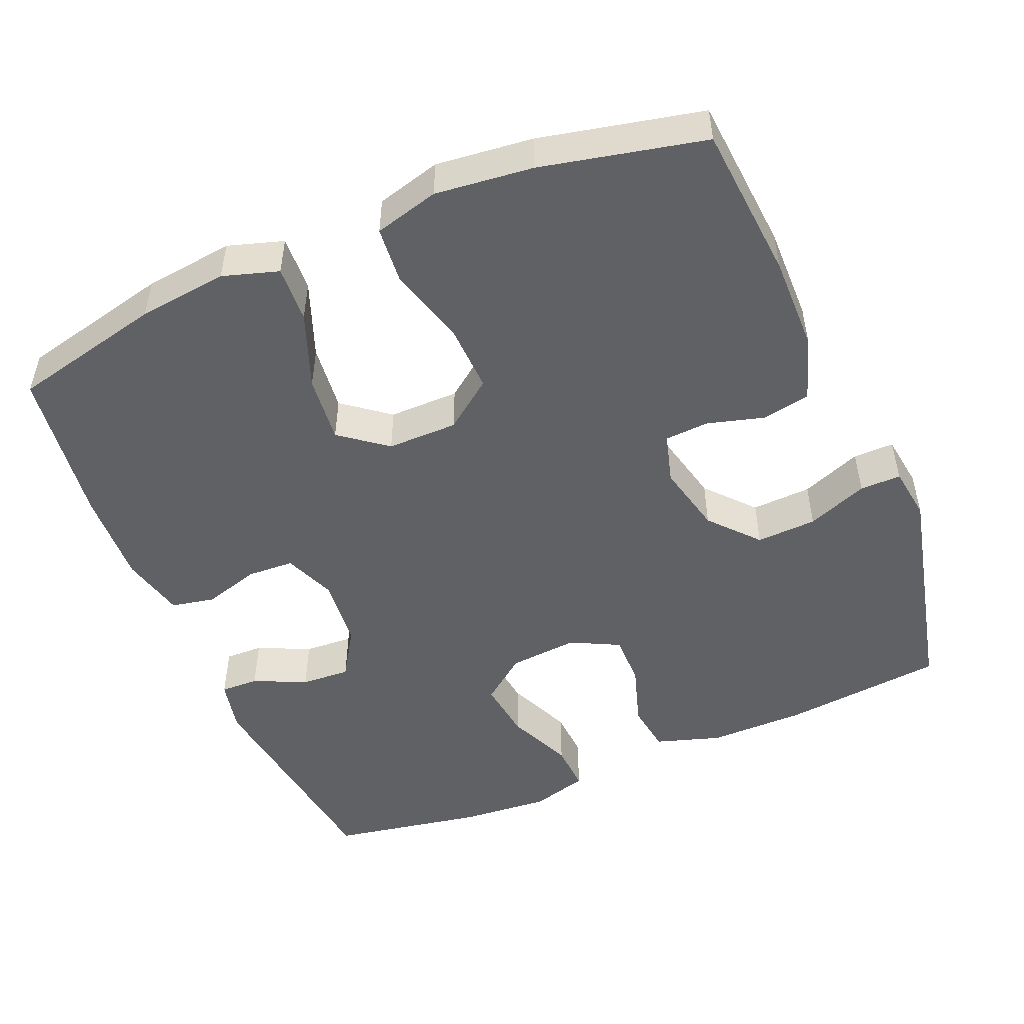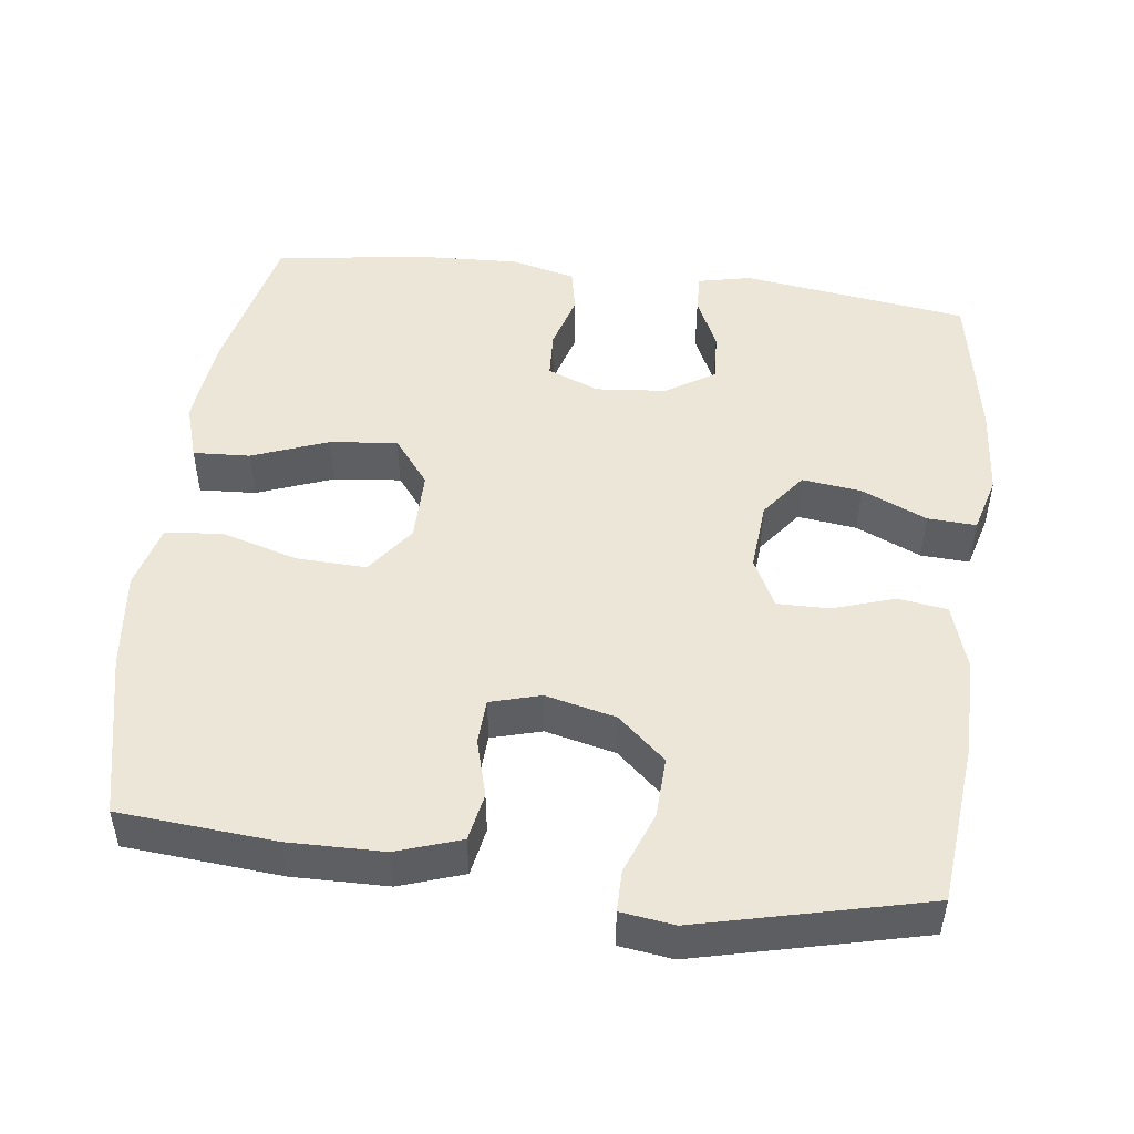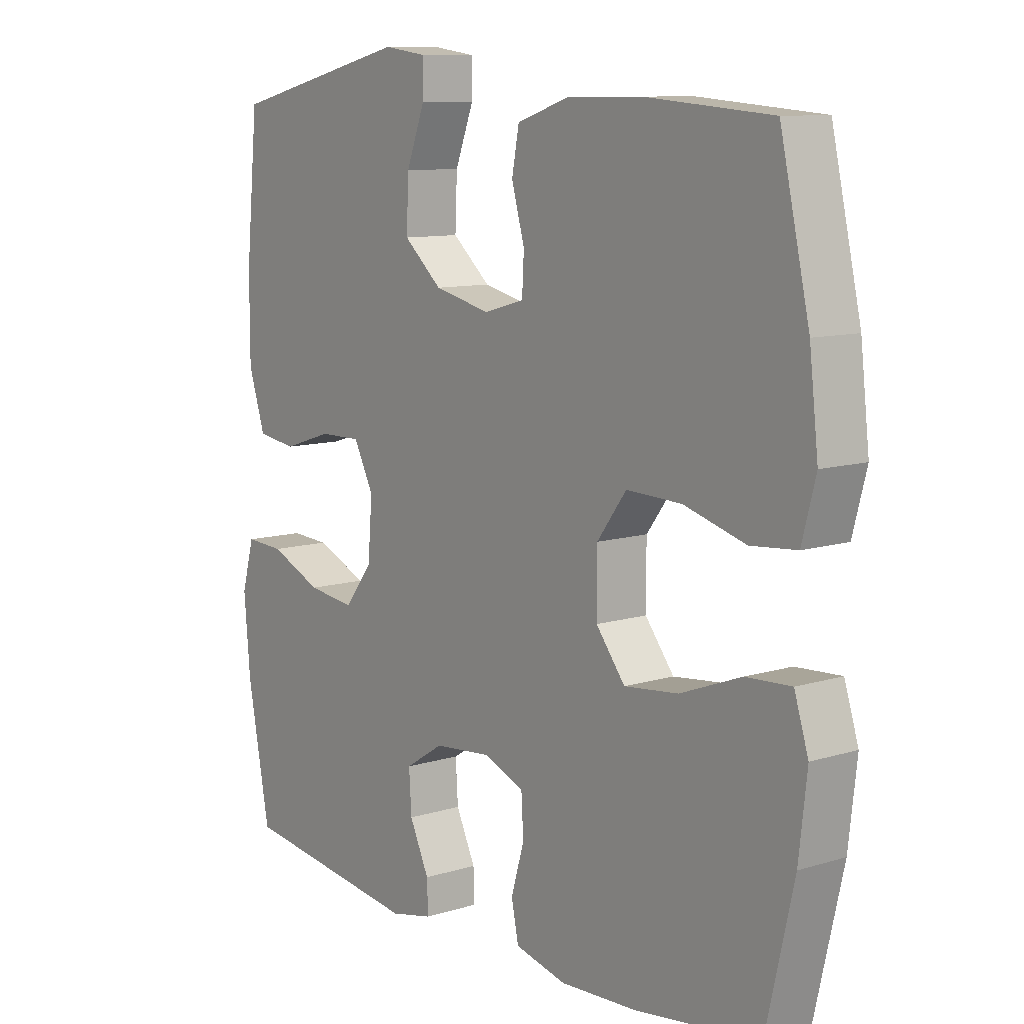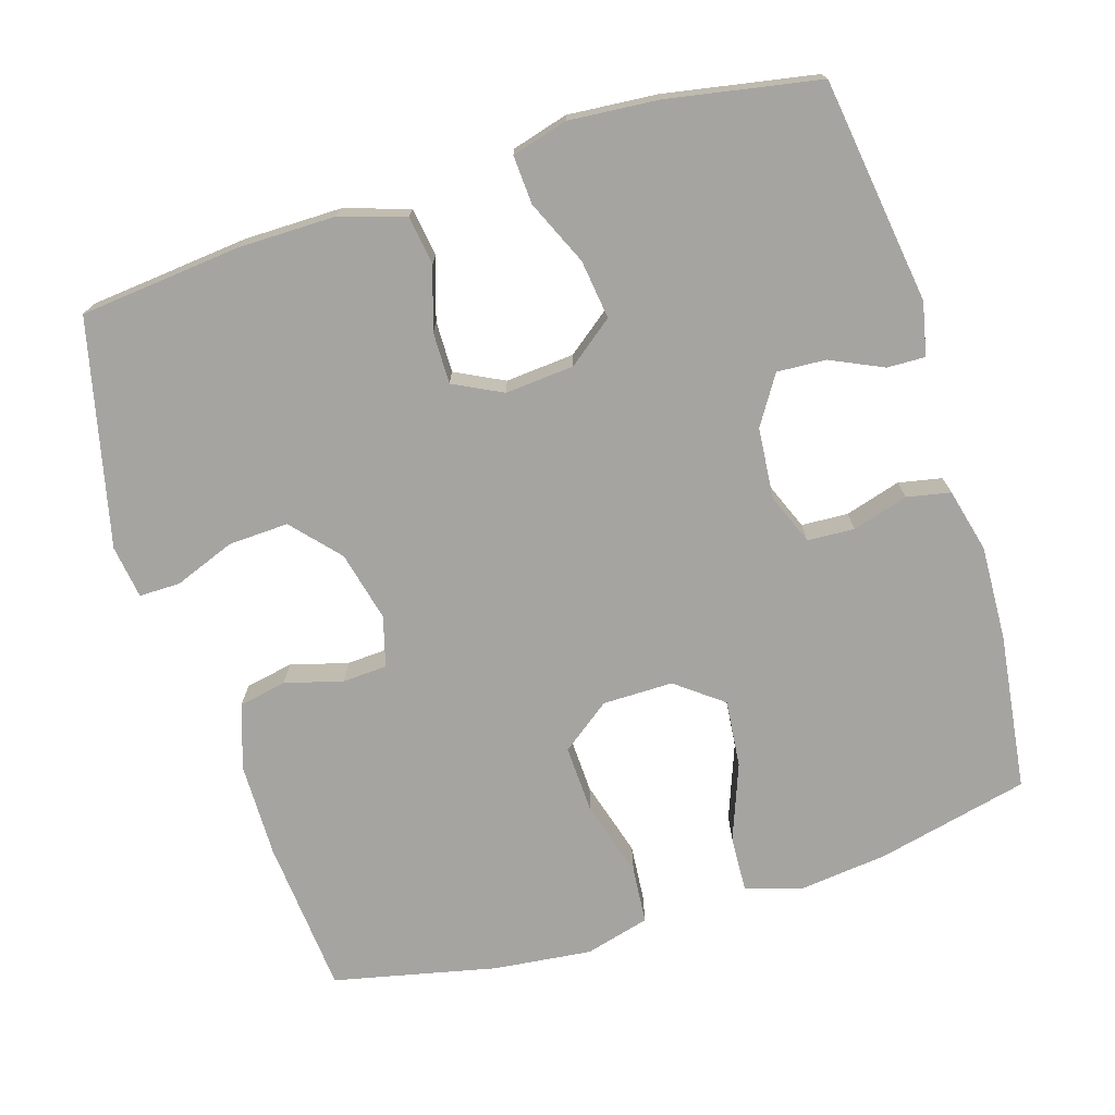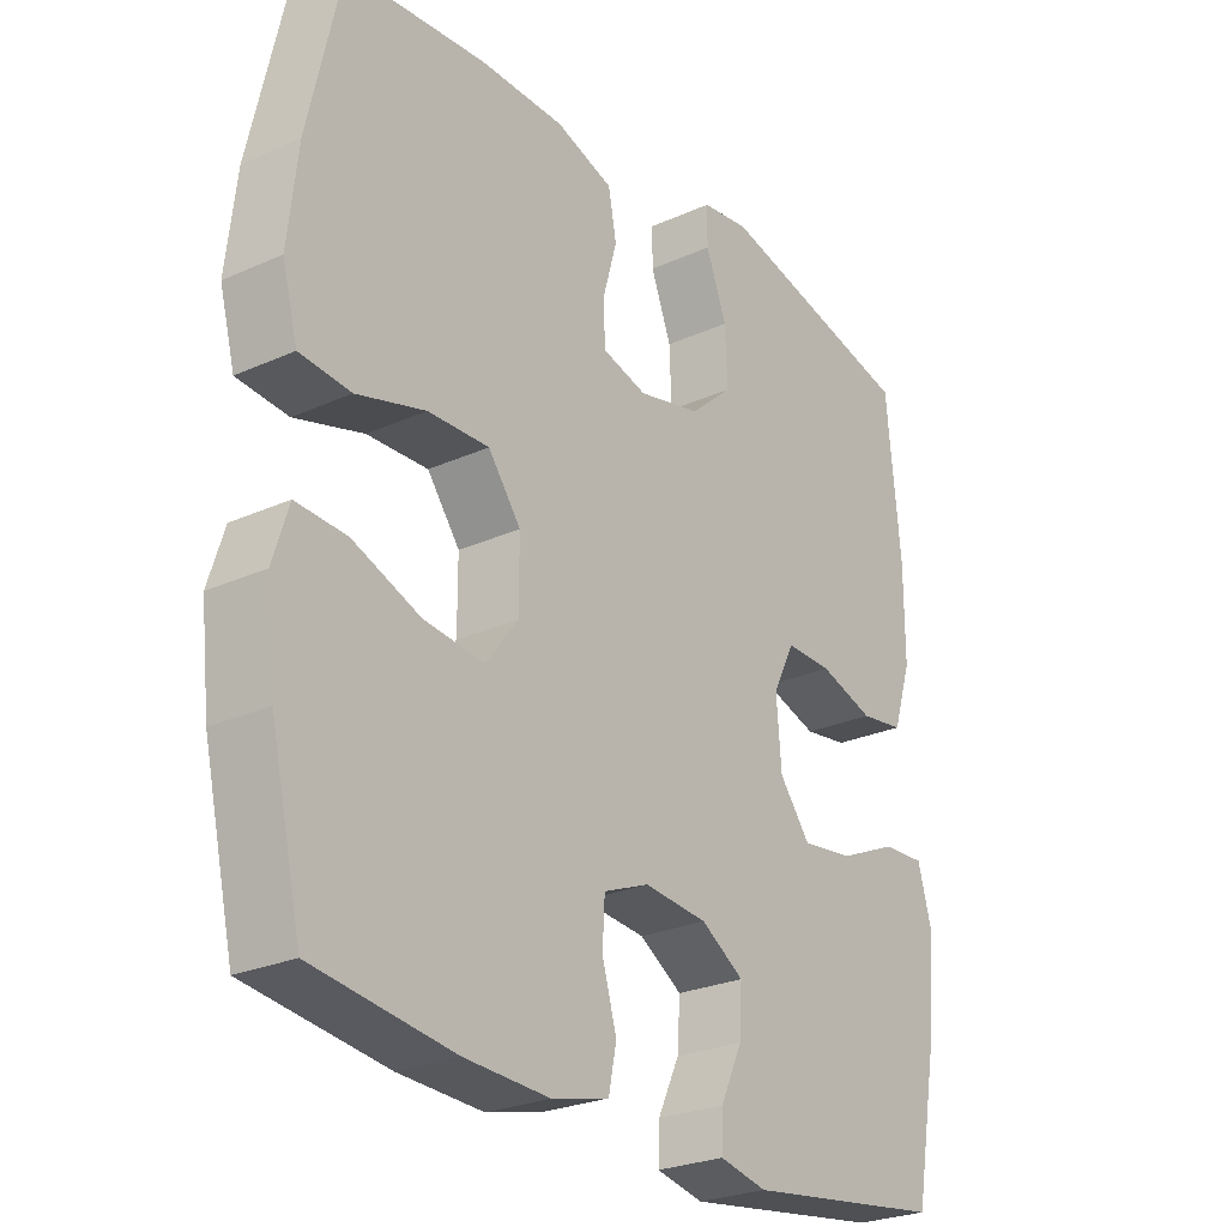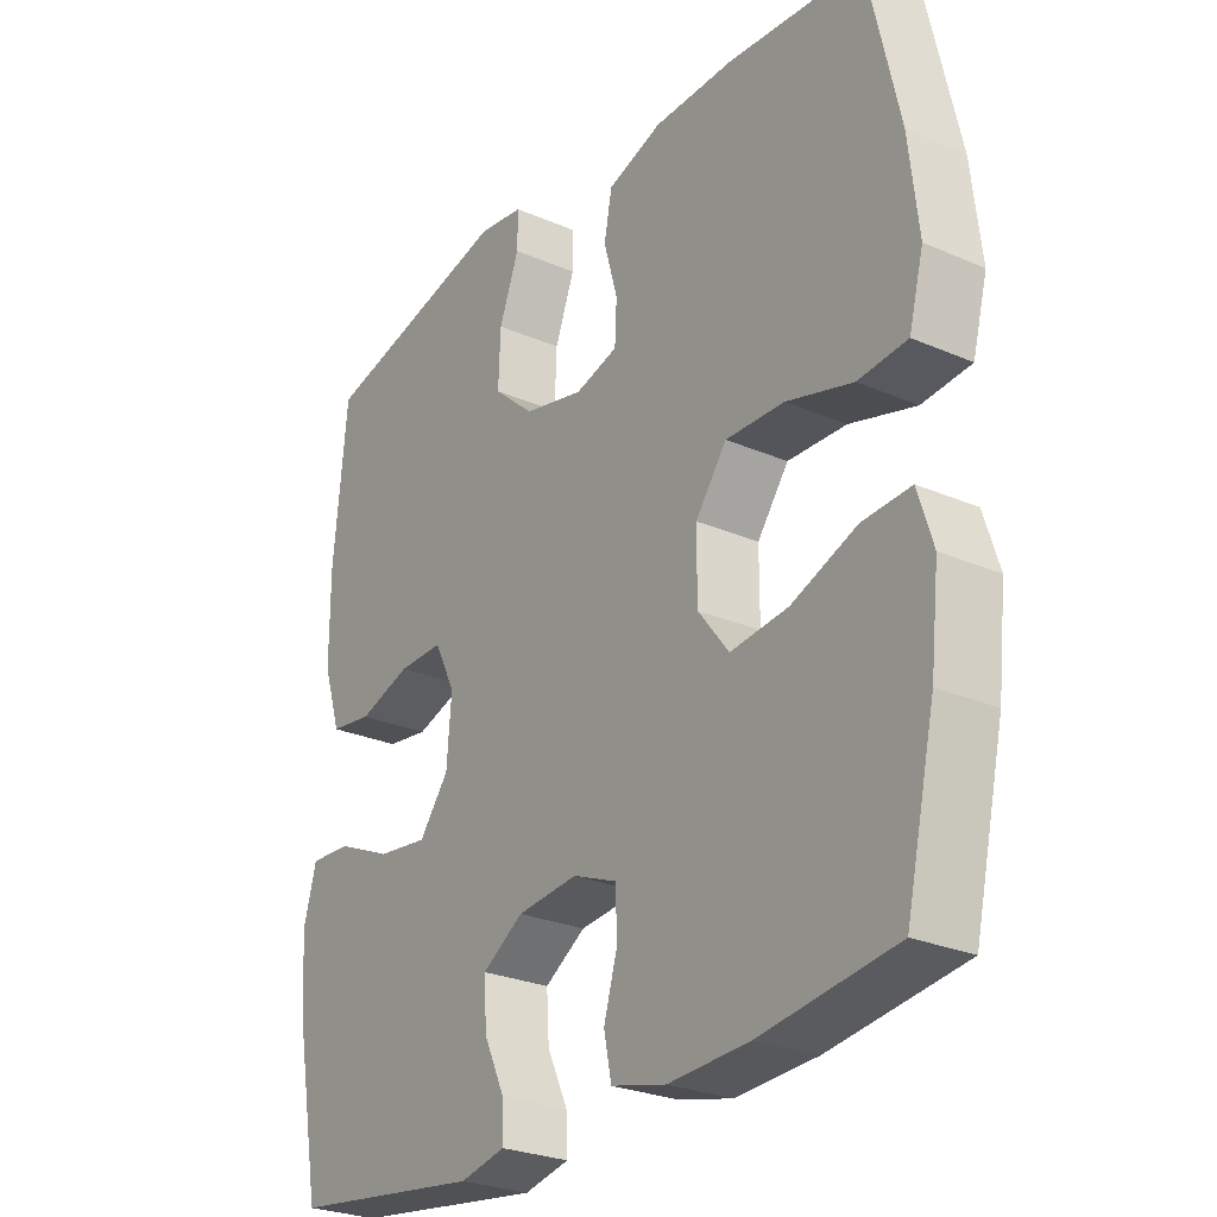
<metadata>
{"format":"obj","ext":"obj","renderer":"f3d","projection":"perspective","resolution":1024,"background":"white","views":[{"elev":-50.4,"azim":-67.0,"up":"+Y"},{"elev":49.2,"azim":7.2,"up":"+Y"},{"elev":10.1,"azim":-128.1,"up":"+Z"},{"elev":-73.3,"azim":107.4,"up":"+Y"},{"elev":-25.8,"azim":-54.3,"up":"+Z"},{"elev":-26.6,"azim":-124.2,"up":"+Z"}]}
</metadata>
<code>
o path1392
v 0.5458 0.0375 -0.2939
v 0.5563 0.0375 -0.1712
v 0.5351 0.0375 -0.0946
v 0.469 0.0375 -0.09826
v 0.3801 0.0375 -0.1375
v 0.299 0.0375 -0.148
v 0.2516 0.0375 -0.08605
v 0.2441 0.0375 0.008587
v 0.2779 0.0375 0.07538
v 0.3491 0.0375 0.07428
v 0.4332 0.0375 0.04729
v 0.5005 0.0375 0.05689
v 0.5291 0.0375 0.146
v 0.529 0.0375 0.2792
v 0.5074 0.0375 0.5003
v 0.1988 0.0375 0.574
v 0.1257 0.0375 0.5638
v 0.126 0.0375 0.5075
v 0.1578 0.0375 0.4241
v 0.1613 0.0375 0.3414
v 0.09589 0.0375 0.2838
v -8e-05 0.0375 0.2612
v -0.06877 0.0375 0.2804
v -0.07192 0.0375 0.3417
v -0.04978 0.0375 0.4206
v -0.06218 0.0375 0.4862
v -0.1502 0.0375 0.5157
v -0.2799 0.0375 0.5178
v -0.4942 0.0375 0.5003
v -0.5445 0.0375 0.2764
v -0.5598 0.0375 0.142
v -0.5363 0.0375 0.05333
v -0.4579 0.0375 0.0465
v -0.3523 0.0375 0.07707
v -0.2584 0.0375 0.08046
v -0.2082 0.0375 0.01323
v -0.2081 0.0375 -0.0835
v -0.2577 0.0375 -0.1475
v -0.3502 0.0375 -0.1377
v -0.4541 0.0375 -0.09811
v -0.5317 0.0375 -0.09394
v -0.5557 0.0375 -0.1705
v -0.5419 0.0375 -0.2934
v -0.4942 0.0375 -0.5016
v -0.2795 0.0375 -0.5305
v -0.1496 0.0375 -0.5364
v -0.06152 0.0375 -0.5148
v -0.04937 0.0375 -0.4551
v -0.07166 0.0375 -0.3785
v -0.06808 0.0375 -0.3143
v 0.001836 0.0375 -0.286
v 0.09916 0.0375 -0.295
v 0.1651 0.0375 -0.3369
v 0.1609 0.0375 -0.4042
v 0.1275 0.0375 -0.4761
v 0.1258 0.0375 -0.5285
v 0.1983 0.0375 -0.5443
v 0.5074 0.0375 -0.5016
v 0.5458 -0.0375 -0.2939
v 0.5563 -0.0375 -0.1712
v 0.5351 -0.0375 -0.0946
v 0.469 -0.0375 -0.09826
v 0.3801 -0.0375 -0.1375
v 0.299 -0.0375 -0.148
v 0.2516 -0.0375 -0.08605
v 0.2441 -0.0375 0.008587
v 0.2779 -0.0375 0.07538
v 0.3491 -0.0375 0.07428
v 0.4332 -0.0375 0.04729
v 0.5005 -0.0375 0.05689
v 0.5291 -0.0375 0.146
v 0.529 -0.0375 0.2792
v 0.5074 -0.0375 0.5003
v 0.1988 -0.0375 0.574
v 0.1257 -0.0375 0.5638
v 0.126 -0.0375 0.5075
v 0.1578 -0.0375 0.4241
v 0.1613 -0.0375 0.3414
v 0.09589 -0.0375 0.2838
v -8e-05 -0.0375 0.2612
v -0.06877 -0.0375 0.2804
v -0.07192 -0.0375 0.3417
v -0.04978 -0.0375 0.4206
v -0.06218 -0.0375 0.4862
v -0.1502 -0.0375 0.5157
v -0.2799 -0.0375 0.5178
v -0.4942 -0.0375 0.5003
v -0.5445 -0.0375 0.2764
v -0.5598 -0.0375 0.142
v -0.5363 -0.0375 0.05333
v -0.4579 -0.0375 0.0465
v -0.3523 -0.0375 0.07707
v -0.2584 -0.0375 0.08046
v -0.2082 -0.0375 0.01323
v -0.2081 -0.0375 -0.0835
v -0.2577 -0.0375 -0.1475
v -0.3502 -0.0375 -0.1377
v -0.4541 -0.0375 -0.09811
v -0.5317 -0.0375 -0.09394
v -0.5557 -0.0375 -0.1705
v -0.5419 -0.0375 -0.2934
v -0.4942 -0.0375 -0.5016
v -0.2795 -0.0375 -0.5305
v -0.1496 -0.0375 -0.5364
v -0.06152 -0.0375 -0.5148
v -0.04937 -0.0375 -0.4551
v -0.07166 -0.0375 -0.3785
v -0.06808 -0.0375 -0.3143
v 0.001836 -0.0375 -0.286
v 0.09916 -0.0375 -0.295
v 0.1651 -0.0375 -0.3369
v 0.1609 -0.0375 -0.4042
v 0.1275 -0.0375 -0.4761
v 0.1258 -0.0375 -0.5285
v 0.1983 -0.0375 -0.5443
v 0.5074 -0.0375 -0.5016
v 0.5458 0.0375 -0.2939
v 0.5563 0.0375 -0.1712
v 0.5351 0.0375 -0.0946
v 0.5351 0.0375 -0.0946
v 0.469 0.0375 -0.09826
v 0.5005 0.0375 0.05689
v 0.5005 0.0375 0.05689
v 0.5291 0.0375 0.146
v 0.529 0.0375 0.2792
v 0.5074 0.0375 -0.5016
v 0.5074 0.0375 -0.5016
v 0.5074 0.0375 0.5003
v 0.5074 0.0375 0.5003
v 0.4332 0.0375 0.04729
v 0.3801 0.0375 -0.1375
v 0.3491 0.0375 0.07428
v 0.299 0.0375 -0.148
v 0.2779 0.0375 0.07538
v 0.2779 0.0375 0.07538
v 0.1988 0.0375 0.574
v 0.1983 0.0375 -0.5443
v 0.2516 0.0375 -0.08605
v 0.2441 0.0375 0.008587
v 0.1257 0.0375 0.5638
v 0.1257 0.0375 0.5638
v 0.1258 0.0375 -0.5285
v 0.1258 0.0375 -0.5285
v 0.1651 0.0375 -0.3369
v 0.1651 0.0375 -0.3369
v 0.1609 0.0375 -0.4042
v 0.1578 0.0375 0.4241
v 0.1613 0.0375 0.3414
v 0.09916 0.0375 -0.295
v 0.09589 0.0375 0.2838
v 0.1275 0.0375 -0.4761
v 0.126 0.0375 0.5075
v 0.001836 0.0375 -0.286
v -8e-05 0.0375 0.2612
v -0.06808 0.0375 -0.3143
v -0.06808 0.0375 -0.3143
v -0.06877 0.0375 0.2804
v -0.06877 0.0375 0.2804
v -0.06152 0.0375 -0.5148
v -0.06152 0.0375 -0.5148
v -0.04937 0.0375 -0.4551
v -0.07166 0.0375 -0.3785
v -0.07192 0.0375 0.3417
v -0.04978 0.0375 0.4206
v -0.06218 0.0375 0.4862
v -0.06218 0.0375 0.4862
v -0.1496 0.0375 -0.5364
v -0.1502 0.0375 0.5157
v -0.2795 0.0375 -0.5305
v -0.2082 0.0375 0.01323
v -0.2081 0.0375 -0.0835
v -0.2799 0.0375 0.5178
v -0.2577 0.0375 -0.1475
v -0.2584 0.0375 0.08046
v -0.3502 0.0375 -0.1377
v -0.3523 0.0375 0.07707
v -0.4541 0.0375 -0.09811
v -0.4579 0.0375 0.0465
v -0.4942 0.0375 -0.5016
v -0.4942 0.0375 -0.5016
v -0.5317 0.0375 -0.09394
v -0.5317 0.0375 -0.09394
v -0.5363 0.0375 0.05333
v -0.5363 0.0375 0.05333
v -0.4942 0.0375 0.5003
v -0.4942 0.0375 0.5003
v -0.5419 0.0375 -0.2934
v -0.5445 0.0375 0.2764
v -0.5557 0.0375 -0.1705
v -0.5598 0.0375 0.142
v 0.5458 -0.0375 -0.2939
v 0.5563 -0.0375 -0.1712
v 0.5351 -0.0375 -0.0946
v 0.5351 -0.0375 -0.0946
v 0.469 -0.0375 -0.09826
v 0.5005 -0.0375 0.05689
v 0.5005 -0.0375 0.05689
v 0.5291 -0.0375 0.146
v 0.529 -0.0375 0.2792
v 0.5074 -0.0375 -0.5016
v 0.5074 -0.0375 -0.5016
v 0.5074 -0.0375 0.5003
v 0.5074 -0.0375 0.5003
v 0.4332 -0.0375 0.04729
v 0.3801 -0.0375 -0.1375
v 0.3491 -0.0375 0.07428
v 0.299 -0.0375 -0.148
v 0.2779 -0.0375 0.07538
v 0.2779 -0.0375 0.07538
v 0.1988 -0.0375 0.574
v 0.1983 -0.0375 -0.5443
v 0.2516 -0.0375 -0.08605
v 0.2441 -0.0375 0.008587
v 0.1257 -0.0375 0.5638
v 0.1257 -0.0375 0.5638
v 0.1258 -0.0375 -0.5285
v 0.1258 -0.0375 -0.5285
v 0.1651 -0.0375 -0.3369
v 0.1651 -0.0375 -0.3369
v 0.1609 -0.0375 -0.4042
v 0.1578 -0.0375 0.4241
v 0.1613 -0.0375 0.3414
v 0.09916 -0.0375 -0.295
v 0.09589 -0.0375 0.2838
v 0.1275 -0.0375 -0.4761
v 0.126 -0.0375 0.5075
v 0.001836 -0.0375 -0.286
v -8e-05 -0.0375 0.2612
v -0.06808 -0.0375 -0.3143
v -0.06808 -0.0375 -0.3143
v -0.06877 -0.0375 0.2804
v -0.06877 -0.0375 0.2804
v -0.06152 -0.0375 -0.5148
v -0.06152 -0.0375 -0.5148
v -0.04937 -0.0375 -0.4551
v -0.07166 -0.0375 -0.3785
v -0.07192 -0.0375 0.3417
v -0.04978 -0.0375 0.4206
v -0.06218 -0.0375 0.4862
v -0.06218 -0.0375 0.4862
v -0.1496 -0.0375 -0.5364
v -0.1502 -0.0375 0.5157
v -0.2795 -0.0375 -0.5305
v -0.2082 -0.0375 0.01323
v -0.2081 -0.0375 -0.0835
v -0.2799 -0.0375 0.5178
v -0.2577 -0.0375 -0.1475
v -0.2584 -0.0375 0.08046
v -0.3502 -0.0375 -0.1377
v -0.3523 -0.0375 0.07707
v -0.4541 -0.0375 -0.09811
v -0.4579 -0.0375 0.0465
v -0.4942 -0.0375 -0.5016
v -0.4942 -0.0375 -0.5016
v -0.5317 -0.0375 -0.09394
v -0.5317 -0.0375 -0.09394
v -0.5363 -0.0375 0.05333
v -0.5363 -0.0375 0.05333
v -0.4942 -0.0375 0.5003
v -0.4942 -0.0375 0.5003
v -0.5419 -0.0375 -0.2934
v -0.5445 -0.0375 0.2764
v -0.5557 -0.0375 -0.1705
v -0.5598 -0.0375 0.142
f 212 223 207
f 237 246 231
f 205 192 195
f 247 236 229
f 252 264 257
f 247 243 236
f 222 224 208
f 227 223 212
f 245 229 227
f 251 261 249
f 205 191 192
f 214 226 210
f 243 249 261
f 198 204 196
f 220 225 211
f 207 191 205
f 249 243 247
f 247 229 245
f 207 218 191
f 259 262 246
f 262 250 246
f 200 220 211
f 221 222 202
f 199 222 206
f 199 206 198
f 221 210 226
f 202 222 199
f 263 261 251
f 253 243 261
f 255 263 251
f 195 192 193
f 224 228 213
f 241 236 243
f 207 223 218
f 236 241 235
f 191 218 200
f 245 227 213
f 206 204 198
f 246 248 231
f 213 227 212
f 206 222 208
f 228 244 213
f 208 224 213
f 218 220 200
f 235 241 233
f 211 225 216
f 246 250 248
f 231 244 228
f 239 242 238
f 264 250 262
f 210 221 202
f 238 242 237
f 250 264 252
f 242 246 237
f 244 245 213
f 248 244 231
f 1 2 60 59
f 2 120 194 60
f 3 4 62 61
f 123 13 71 197
f 13 14 72 71
f 127 1 59 201
f 14 129 203 72
f 11 12 70 69
f 4 5 63 62
f 10 11 69 68
f 5 6 64 63
f 135 10 68 209
f 15 16 74 73
f 57 58 116 115
f 6 7 65 64
f 8 9 67 66
f 7 8 66 65
f 16 141 215 74
f 143 57 115 217
f 145 54 112 219
f 19 20 78 77
f 52 53 111 110
f 20 21 79 78
f 55 56 114 113
f 54 55 113 112
f 18 19 77 76
f 17 18 76 75
f 51 52 110 109
f 21 22 80 79
f 156 51 109 230
f 22 158 232 80
f 160 48 106 234
f 48 49 107 106
f 24 25 83 82
f 25 166 240 83
f 46 47 105 104
f 26 27 85 84
f 49 50 108 107
f 23 24 82 81
f 45 46 104 103
f 36 37 95 94
f 27 28 86 85
f 37 38 96 95
f 35 36 94 93
f 38 39 97 96
f 34 35 93 92
f 39 40 98 97
f 33 34 92 91
f 180 45 103 254
f 40 182 256 98
f 184 33 91 258
f 28 186 260 86
f 43 44 102 101
f 29 30 88 87
f 42 43 101 100
f 41 42 100 99
f 31 32 90 89
f 30 31 89 88
f 138 133 149
f 163 157 172
f 131 121 118
f 173 155 162
f 178 183 190
f 173 162 169
f 148 134 150
f 153 138 149
f 171 153 155
f 177 175 187
f 131 118 117
f 140 136 152
f 169 187 175
f 124 122 130
f 146 137 151
f 133 131 117
f 175 173 169
f 173 171 155
f 133 117 144
f 185 172 188
f 188 172 176
f 126 137 146
f 147 128 148
f 125 132 148
f 125 124 132
f 147 152 136
f 128 125 148
f 189 177 187
f 179 187 169
f 181 177 189
f 121 119 118
f 150 139 154
f 167 169 162
f 133 144 149
f 162 161 167
f 117 126 144
f 171 139 153
f 132 124 130
f 172 157 174
f 139 138 153
f 132 134 148
f 154 139 170
f 134 139 150
f 144 126 146
f 161 159 167
f 137 142 151
f 172 174 176
f 157 154 170
f 165 164 168
f 190 188 176
f 136 128 147
f 164 163 168
f 176 178 190
f 168 163 172
f 170 139 171
f 174 157 170

</code>
